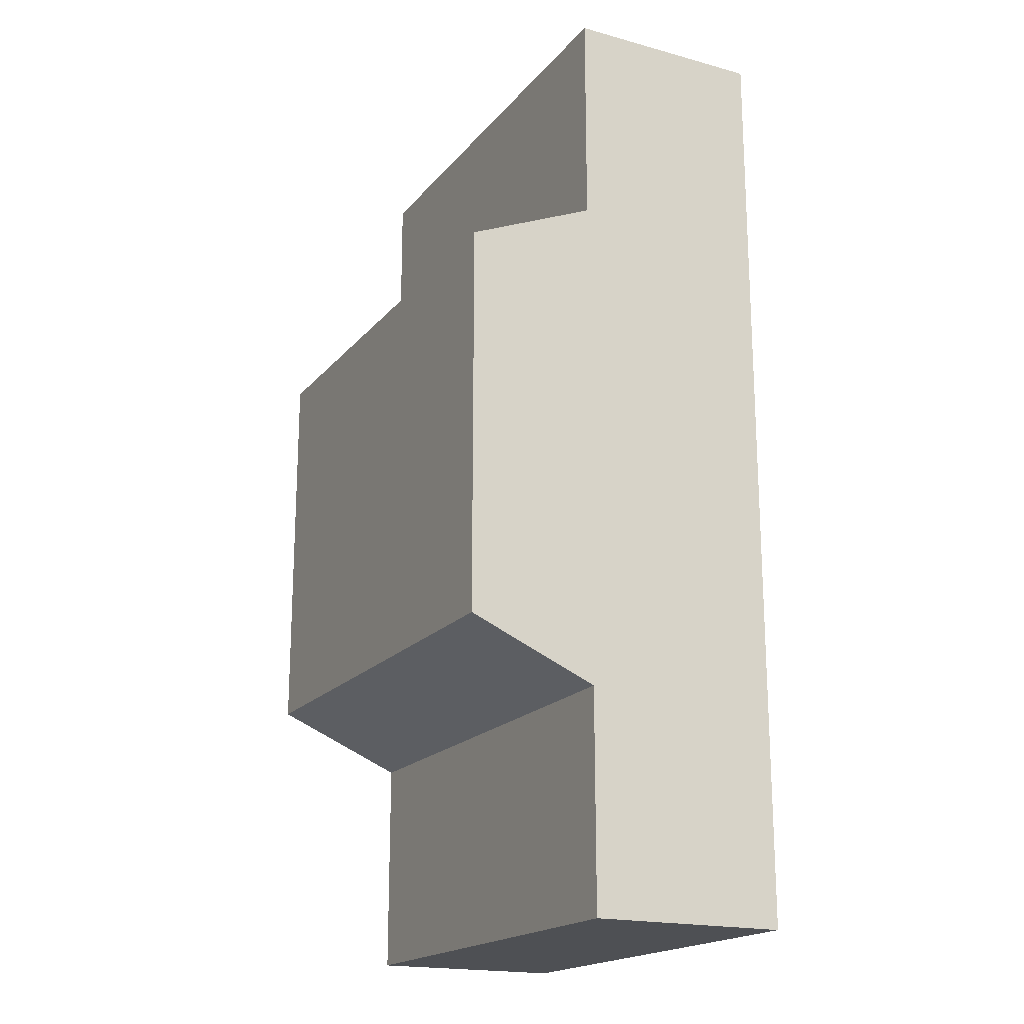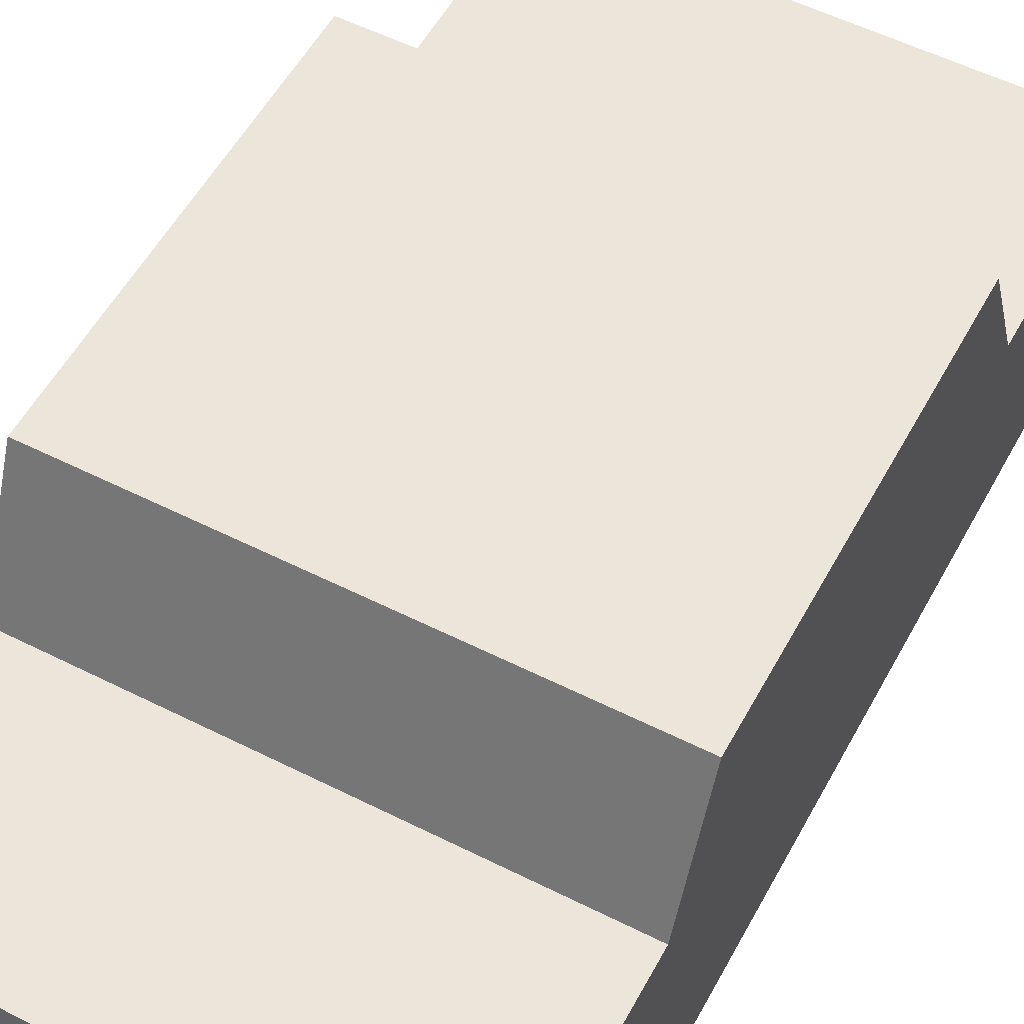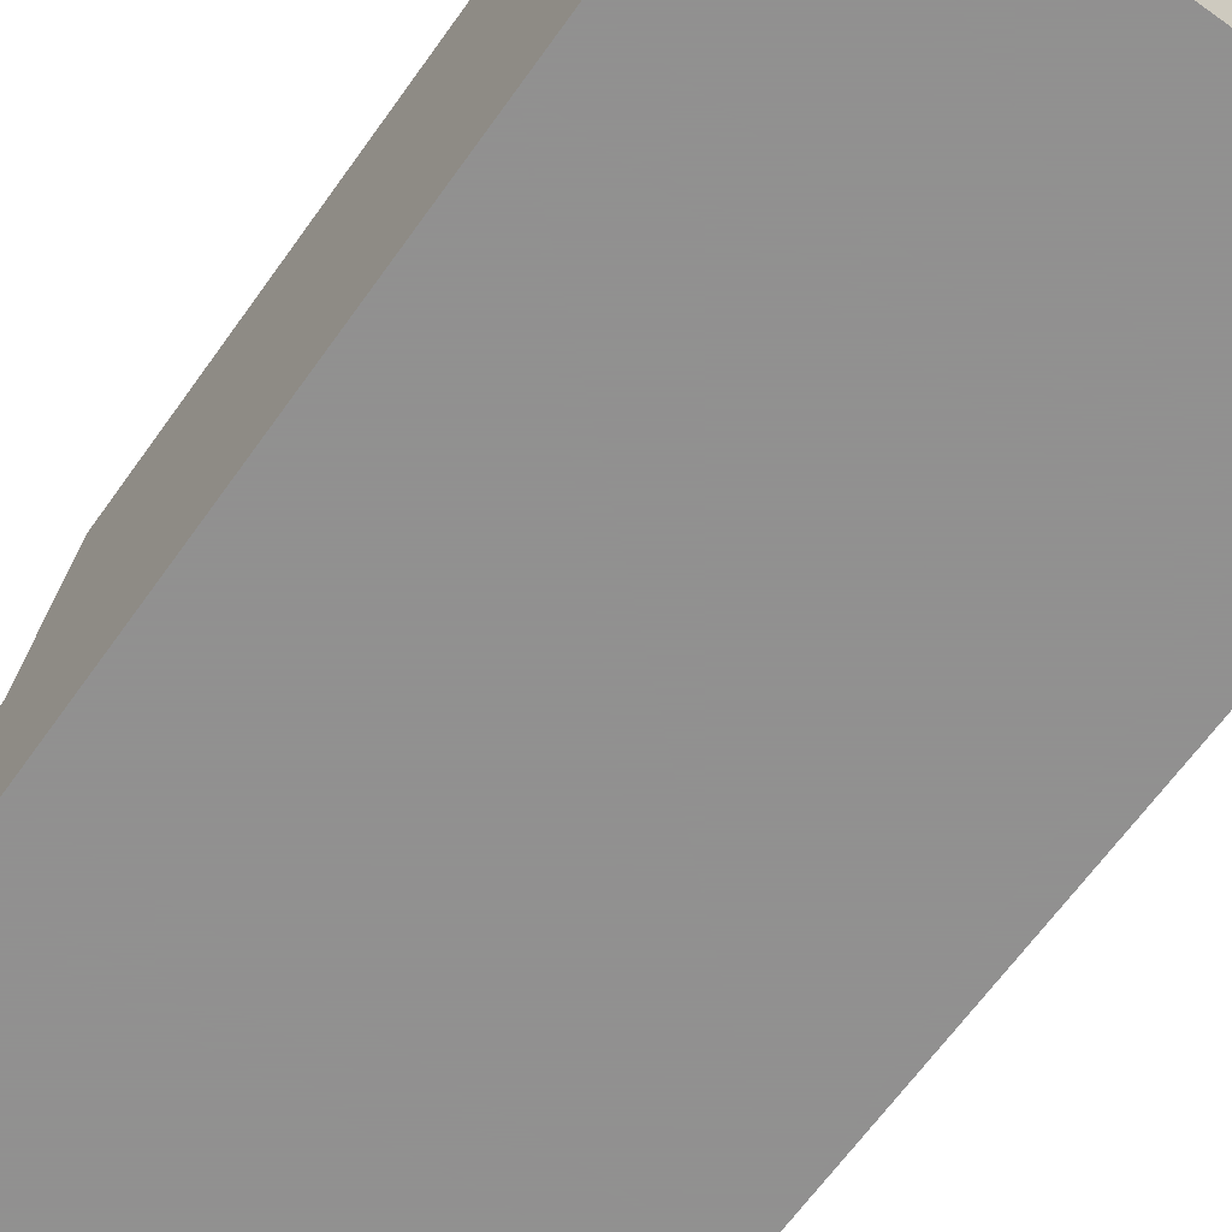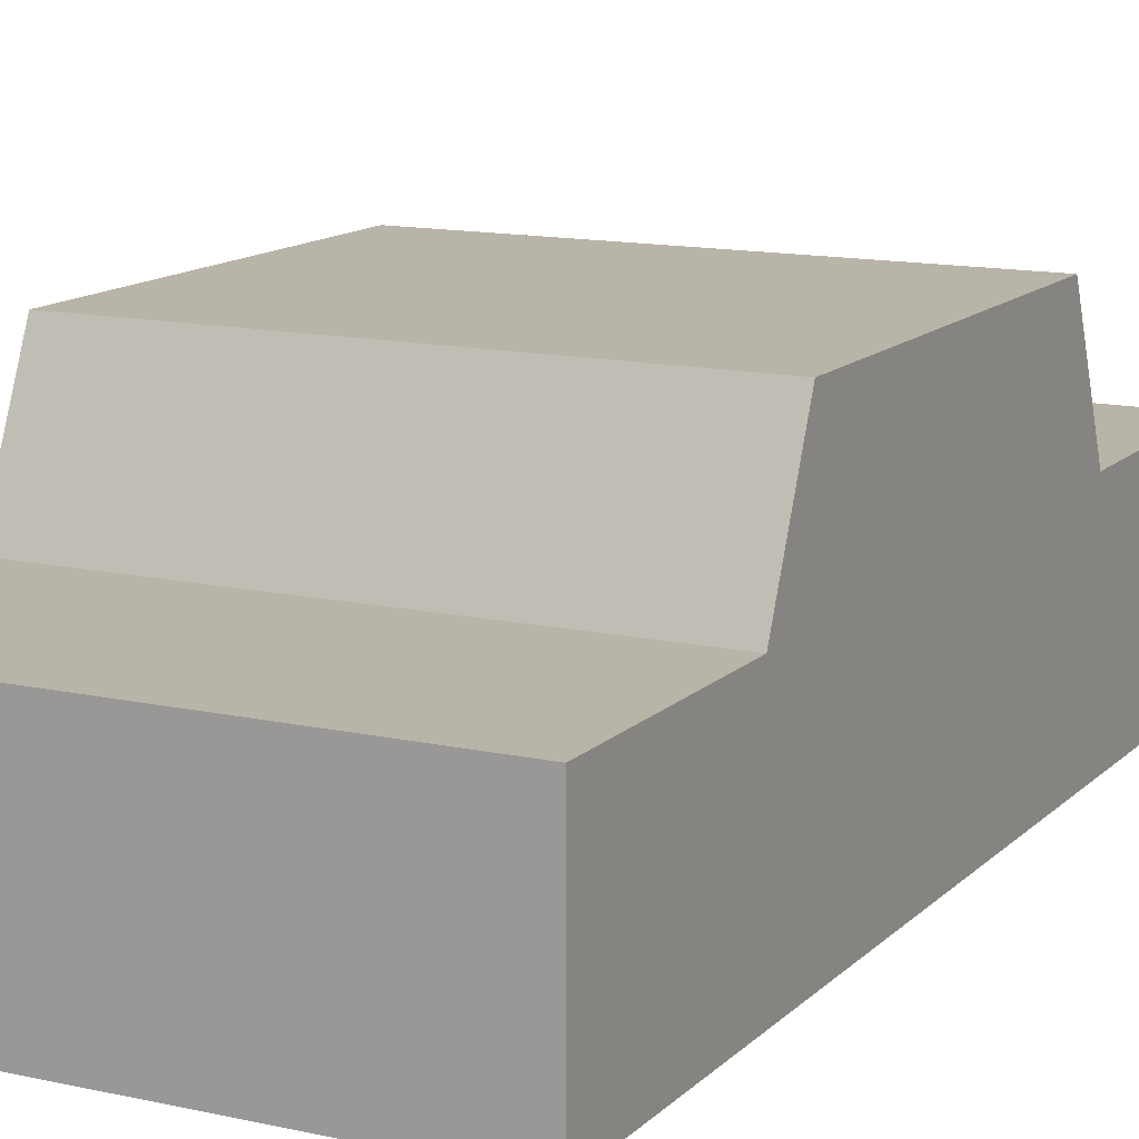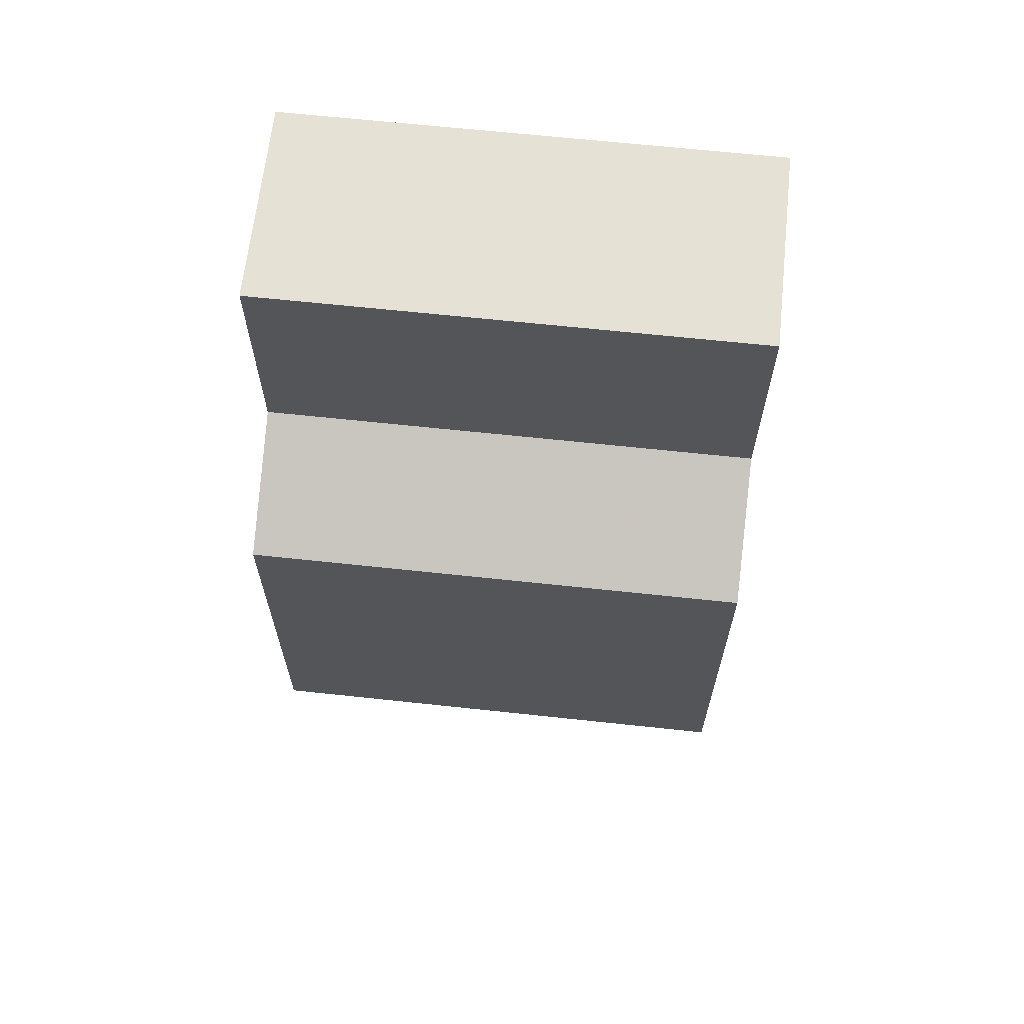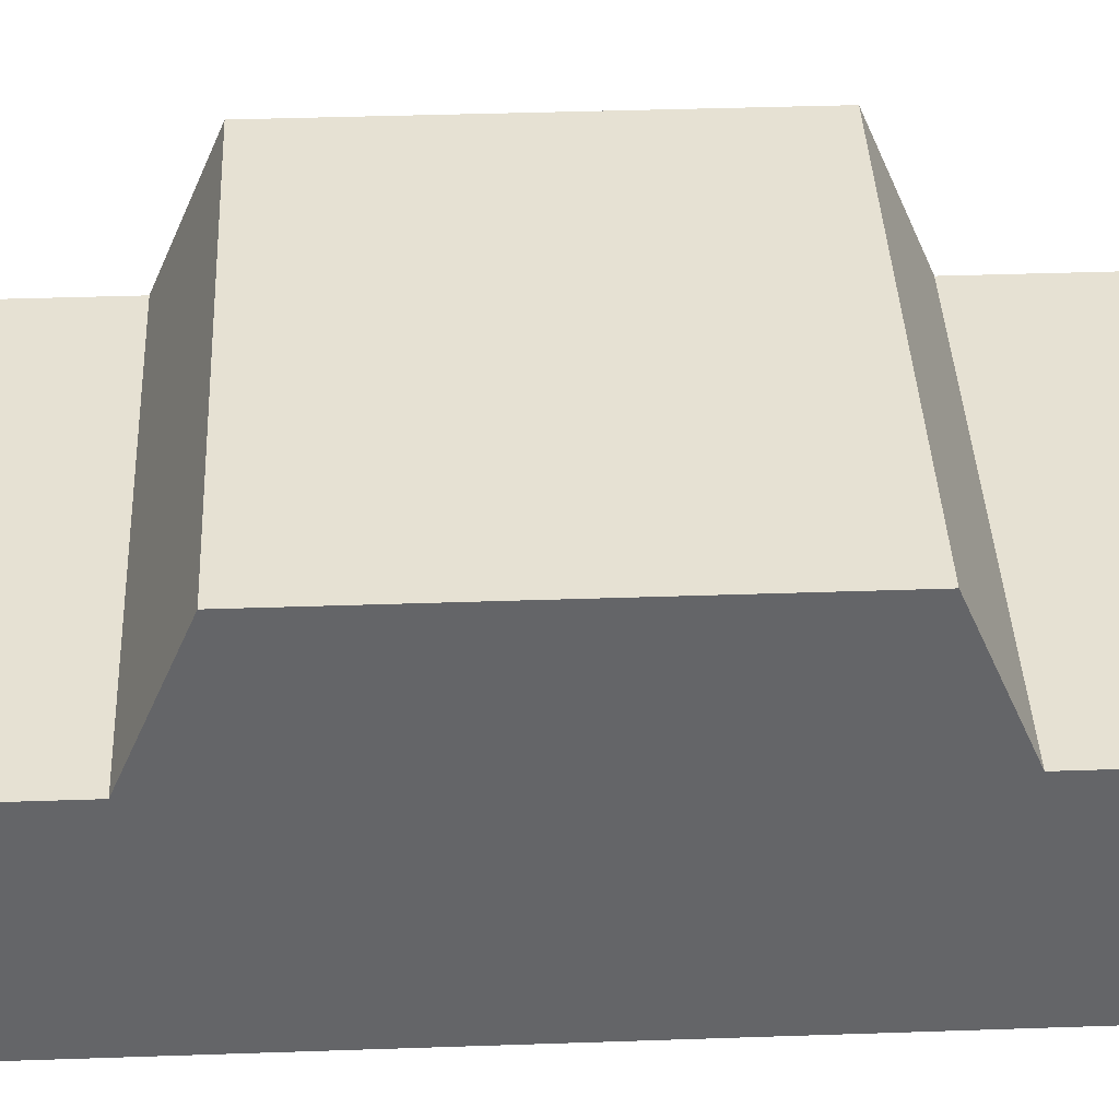
<metadata>
{"format":"obj","ext":"obj","renderer":"f3d","projection":"perspective","resolution":1024,"background":"white","views":[{"elev":-18.9,"azim":-117.2,"up":"+Z"},{"elev":54.6,"azim":-151.9,"up":"+Y"},{"elev":-65.8,"azim":144.4,"up":"+Y"},{"elev":13.1,"azim":-153.0,"up":"+Y"},{"elev":65.0,"azim":-173.8,"up":"+Z"},{"elev":38.7,"azim":-92.5,"up":"+Y"}]}
</metadata>
<code>
v  -888.2 203.7 167.5
v  -587 203.7 167.5
v  -888.2 77.6 167.5
v  -587 77.6 167.5
v  -888.2 203.7 -427.8
v  -587 203.7 -427.8
v  -888.2 77.6 -427.8
v  -587 77.6 -427.8
v  -888.2 203.7 29.4
v  -888.2 203.7 -289.7
v  -587 203.7 29.4
v  -587 203.7 -289.7
v  -888.2 77.6 29.4
v  -888.2 77.6 -289.7
v  -587 77.6 29.4
v  -587 77.6 -289.7
v  -888.2 285.7 -254.6
v  -888.2 285.7 -5.777
v  -587 285.7 -5.777
v  -587 285.7 -254.6
o Plane002
g Plane002
f 1 3 4 2
f 9 10 14 13
f 19 20 17 18
f 15 16 12 11
f 13 14 16 15
f 5 6 8 7
f 10 5 7 14
f 13 3 1 9
f 12 6 5 10
f 9 1 2 11
f 16 8 6 12
f 11 2 4 15
f 14 7 8 16
f 15 4 3 13
f 10 9 18 17
f 9 11 19 18
f 11 12 20 19
f 12 10 17 20

</code>
